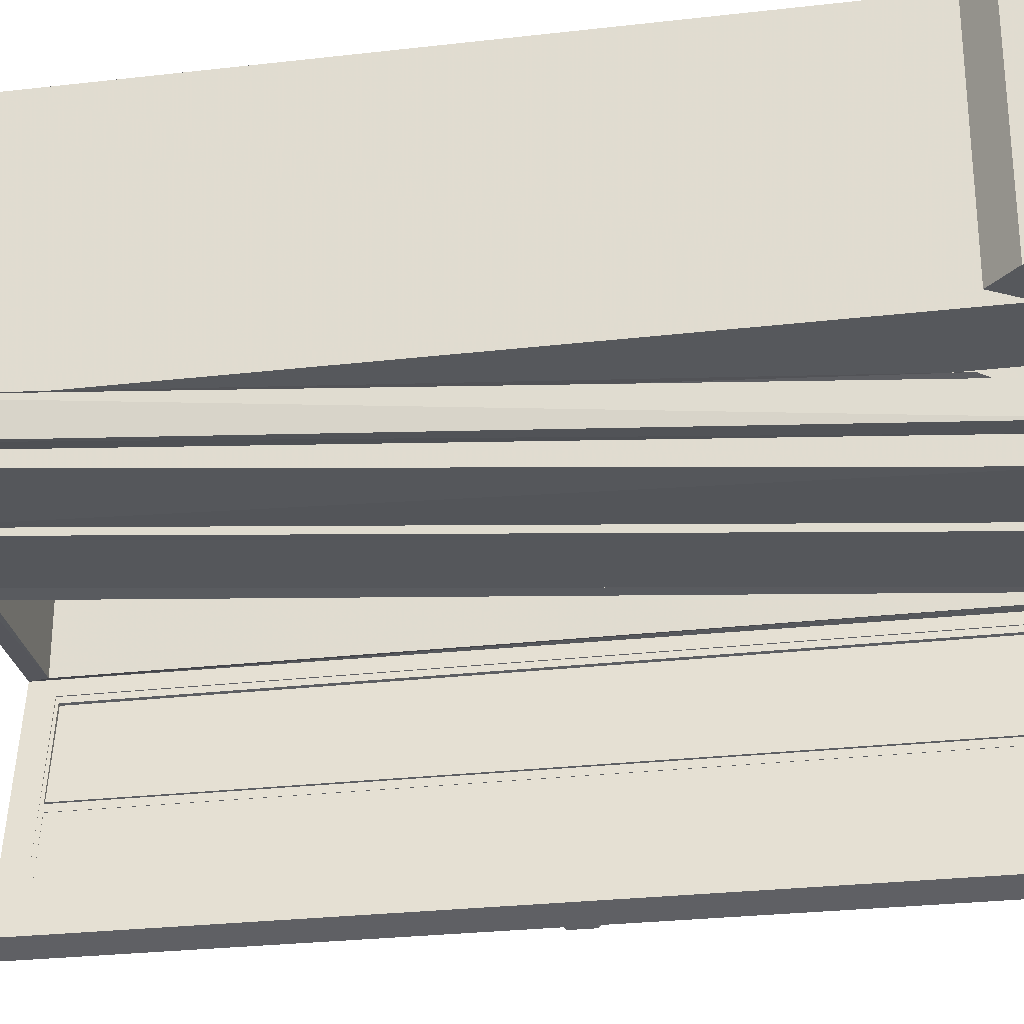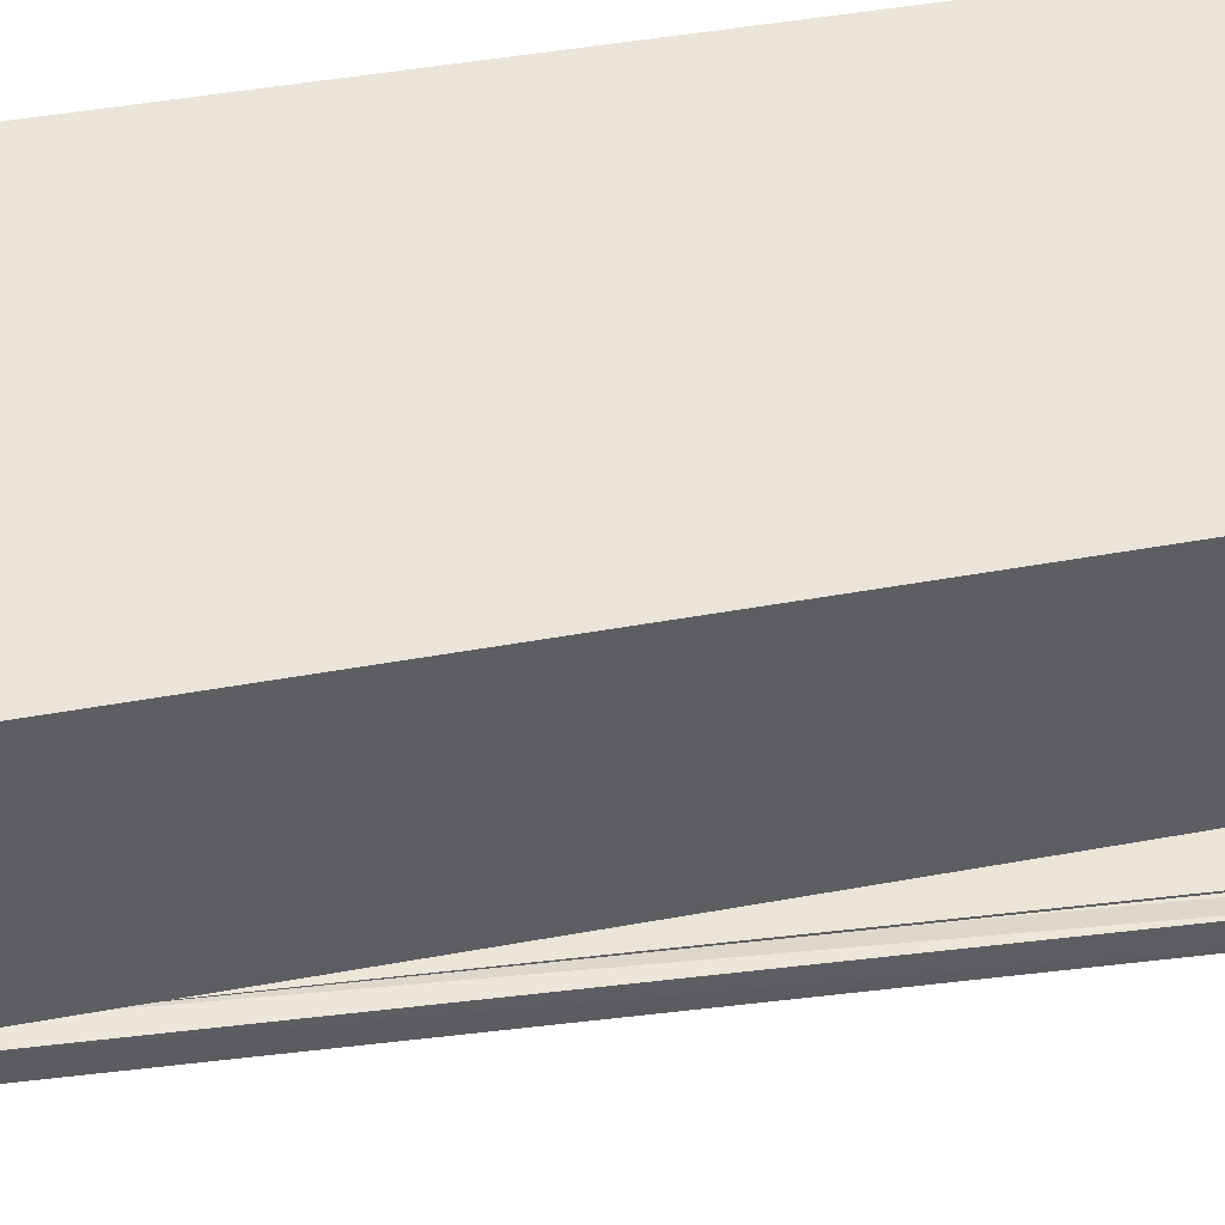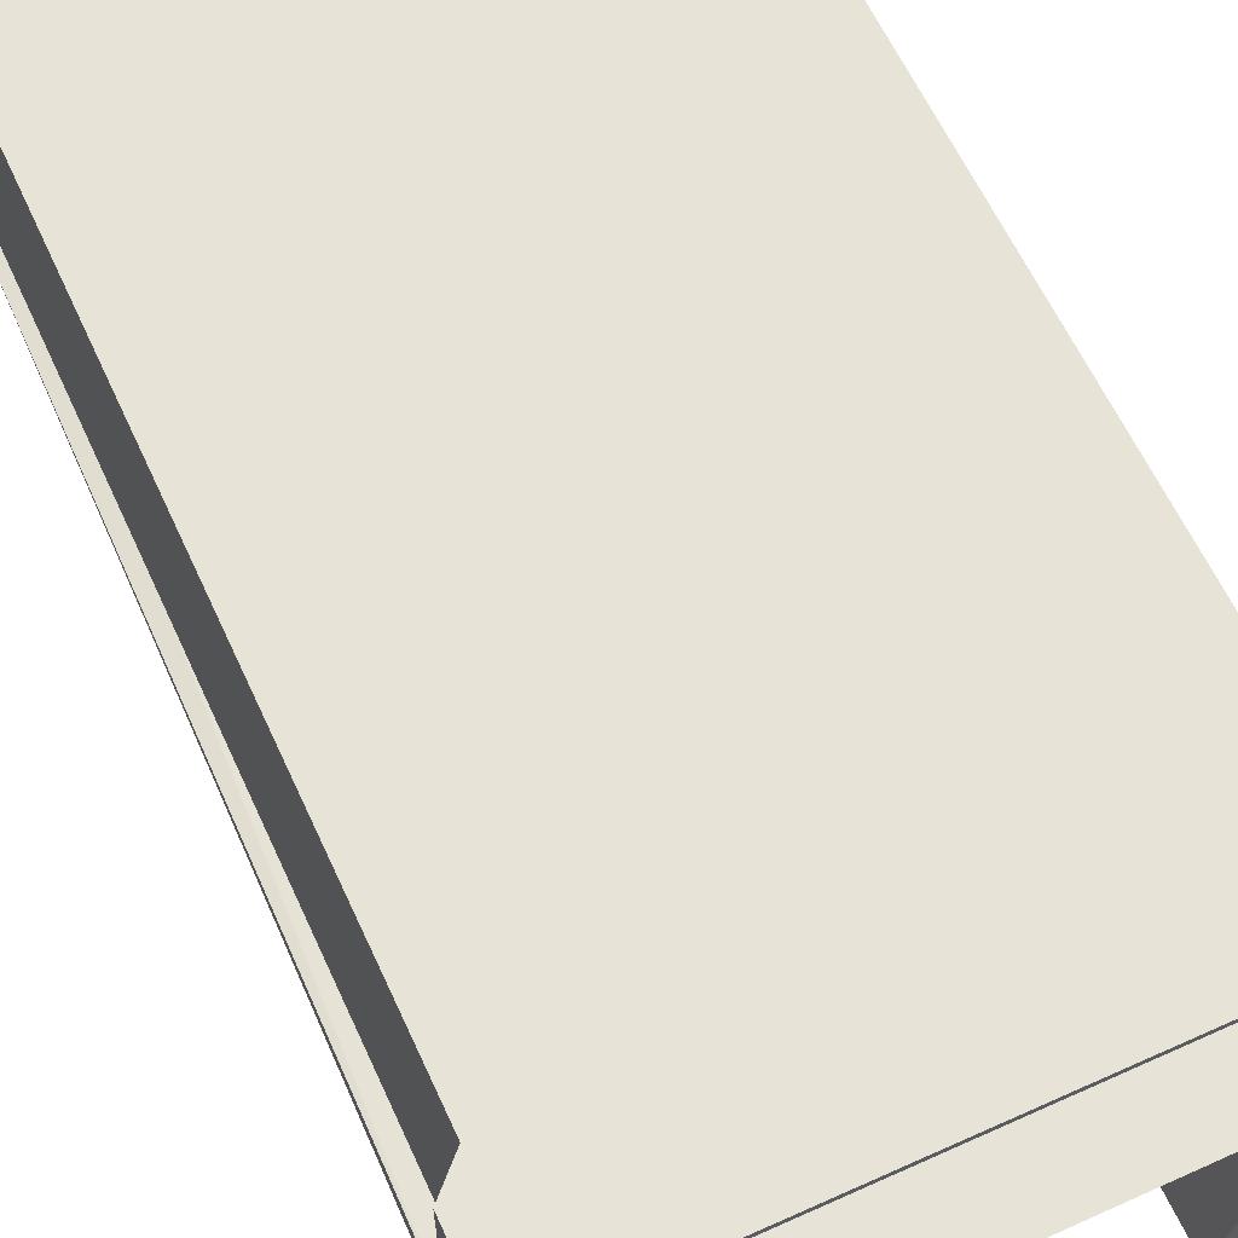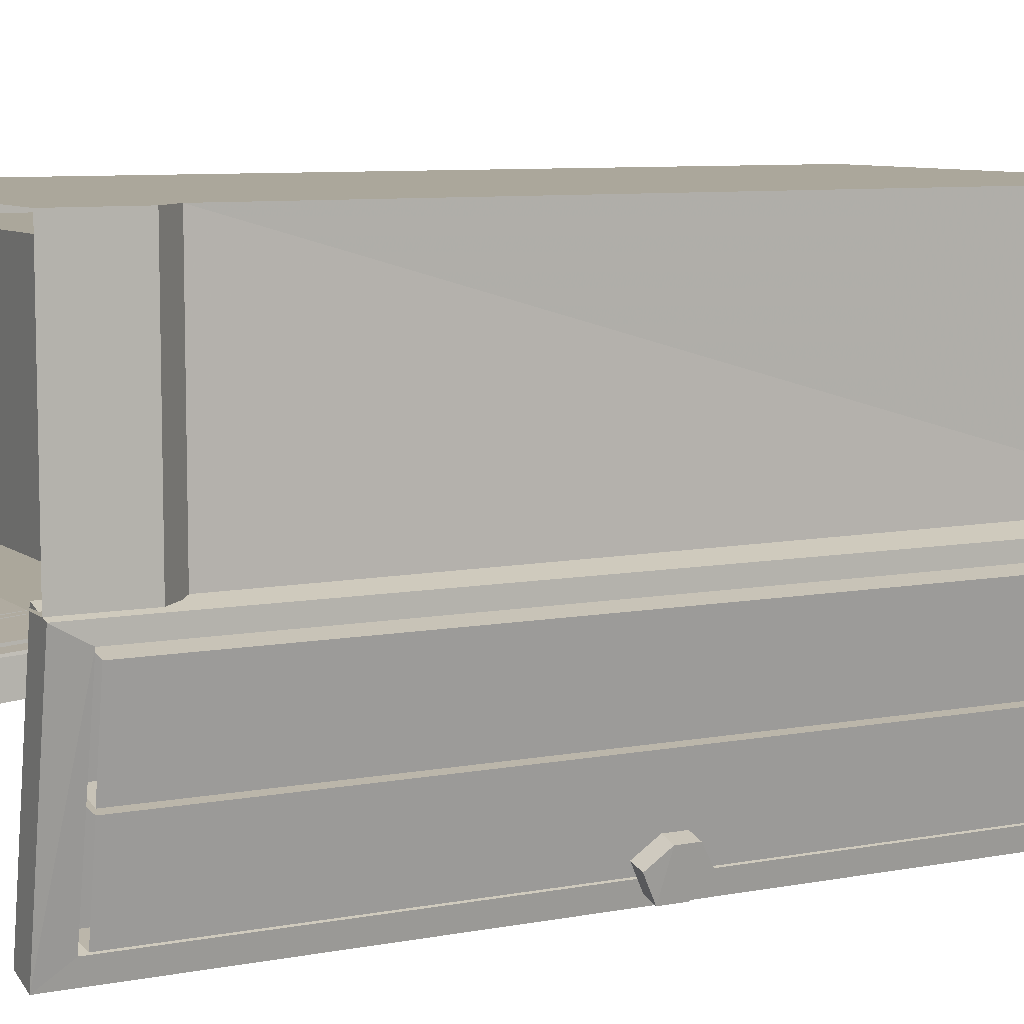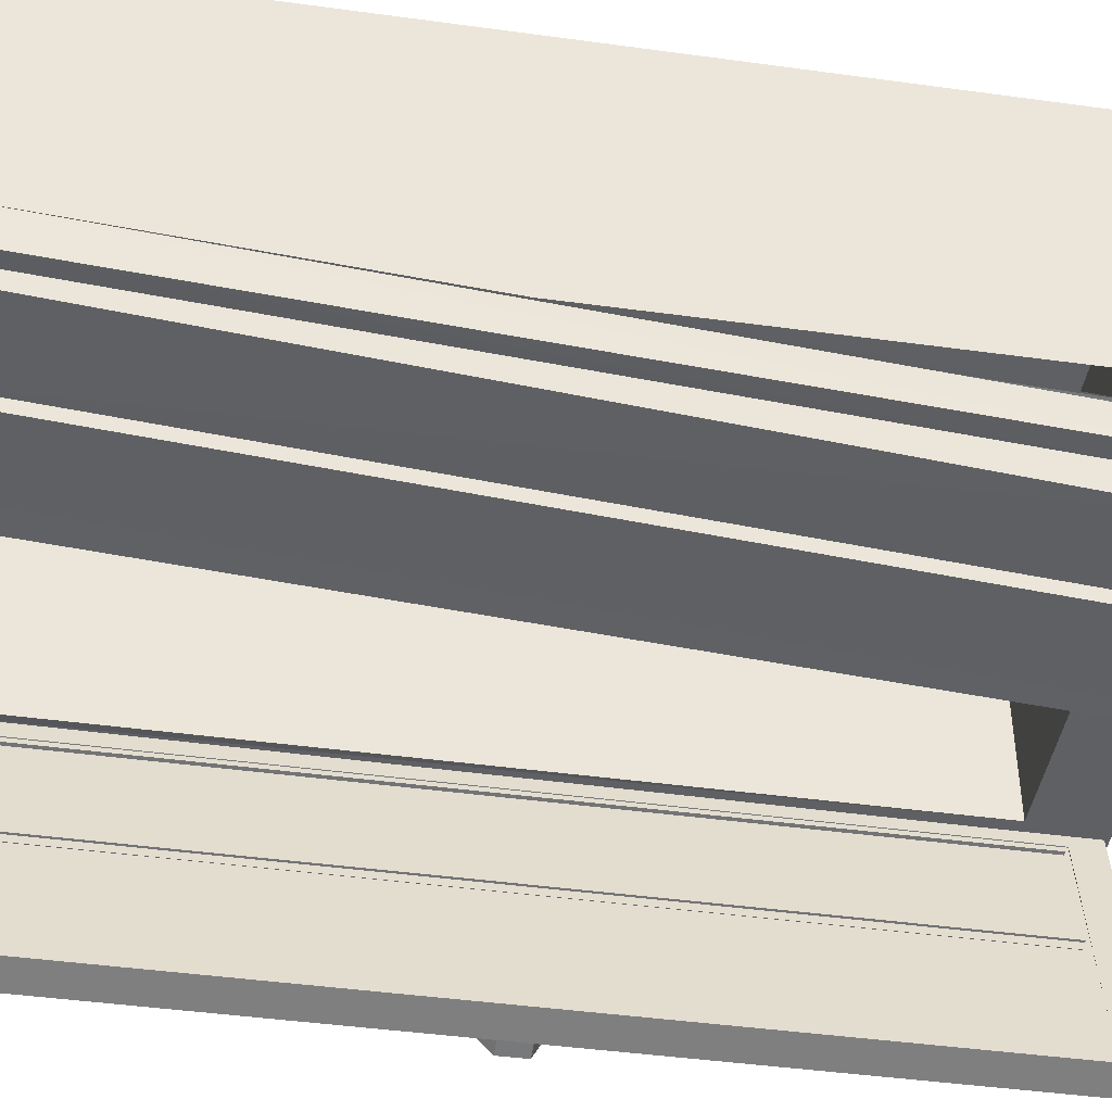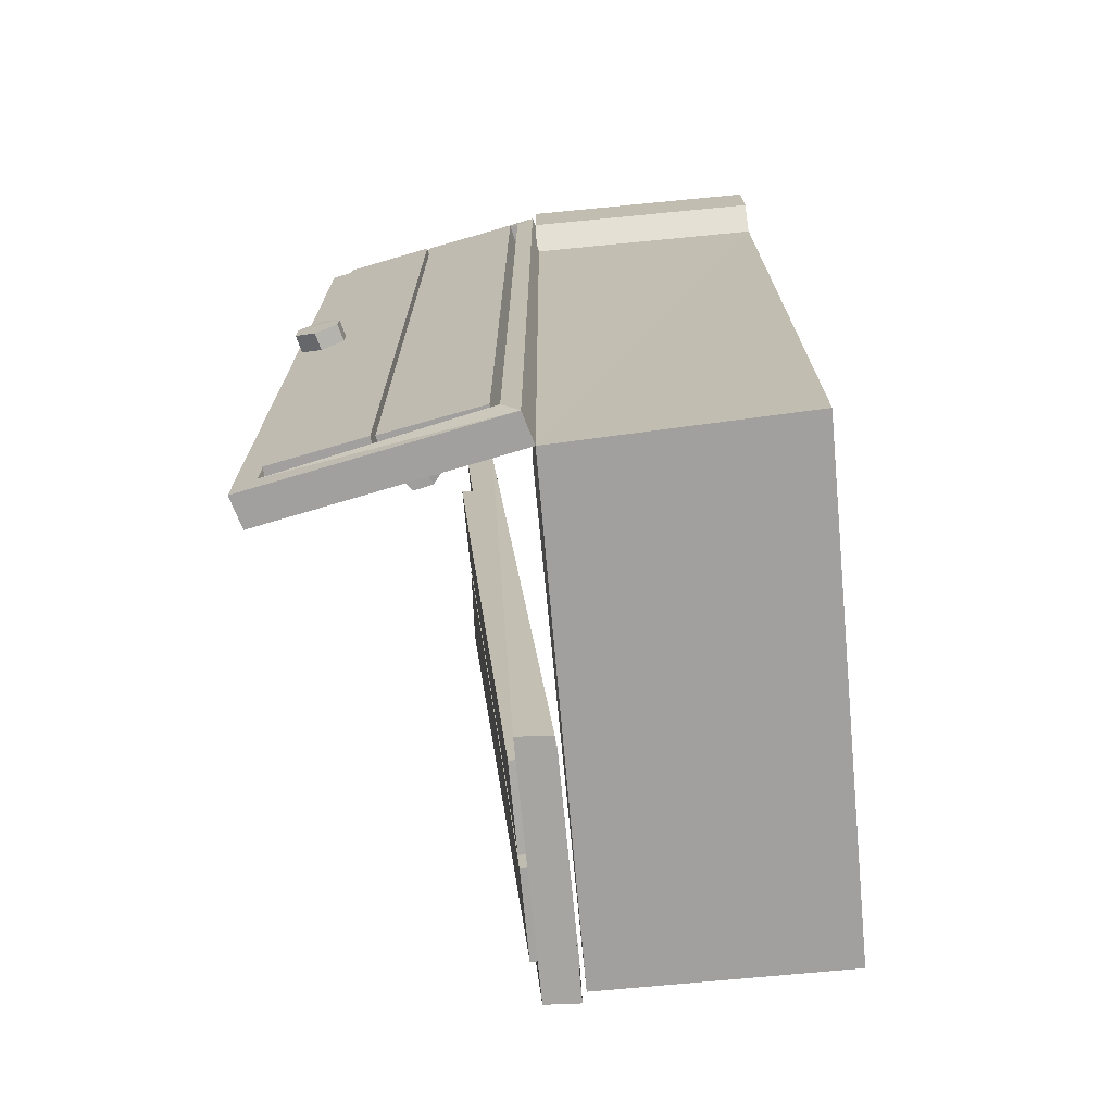
<metadata>
{"format":"obj","ext":"obj","renderer":"f3d","projection":"perspective","resolution":1024,"background":"white","views":[{"elev":-27.7,"azim":100.0,"up":"+Z"},{"elev":45.0,"azim":78.0,"up":"+Z"},{"elev":61.8,"azim":155.4,"up":"+Z"},{"elev":8.1,"azim":-117.7,"up":"+Z"},{"elev":-43.7,"azim":80.8,"up":"+Z"},{"elev":-71.8,"azim":-84.5,"up":"+Y"}]}
</metadata>
<code>
v -0.4375 -0.007812 -0.05469
v -0.3516 -0.007812 -0.4922
v -0.3516 -1.648 -0.4922
v -0.4375 -1.648 -0.05469
v -0.4922 -0.007812 -0.07031
v -0.4922 -1.648 -0.07031
v -0.4062 -1.648 -0.5078
v -0.4062 -0.007812 -0.5078
v -0.4922 -0.0625 -0.1016
v -0.4922 -1.602 -0.1016
v -0.4141 -1.602 -0.4688
v -0.4141 -0.0625 -0.4688
v -0.4297 -0.07031 -0.4609
v -0.3594 -0.07031 -0.4531
v -0.3594 -1.594 -0.4531
v -0.4297 -1.594 -0.4609
v -0.4609 -1.594 -0.2969
v -0.4609 -0.07031 -0.2969
v -0.3906 -0.07031 -0.2891
v -0.3906 -1.594 -0.2891
v -0.3594 -0.0625 -0.4531
v -0.3594 -1.602 -0.4531
v -0.4297 -1.602 -0.08594
v -0.4297 -0.0625 -0.08594
v -0.4531 -1.648 0.375
v -0.4531 -0.1875 0.375
v -0.4531 -0.1875 -0.0625
v -0.4141 -0.125 -0.0625
v -0.4141 -1.609 -0.0625
v 0.4531 -1.648 -0.0625
v 0.4531 -1.648 0.375
v 0.4531 -0.1875 0.375
v 0.5 0 0.375
v -0.5 -0.1406 0.375
v -0.5 -0.1406 -0.0625
v -0.5 0 -0.0625
v 0.5 0 -0.0625
v 0.4141 -0.125 -0.0625
v -0.4141 -0.125 0.3281
v -0.4141 -1.609 0.3281
v 0.4141 -1.609 -0.0625
v 0.4531 -0.1875 -0.0625
v 0.5 -0.1406 -0.0625
v 0.5 -0.1406 0.375
v -0.5 0 0.375
v 0.4141 -1.609 0.3281
v 0.4141 -0.125 0.3281
v -0.4609 -0.07031 -0.2891
v -0.3906 -0.07031 -0.2734
v -0.3906 -1.594 -0.2734
v -0.4609 -1.594 -0.2891
v -0.4922 -1.594 -0.1172
v -0.4922 -0.07031 -0.1172
v -0.4219 -0.07031 -0.1016
v -0.4219 -1.594 -0.1016
v -0.4453 -0.8438 -0.4062
v -0.4766 -0.8438 -0.4141
v -0.4375 -0.8672 -0.4453
v -0.4688 -0.8672 -0.4531
v -0.4297 -0.8359 -0.4844
v -0.4609 -0.8359 -0.4922
v -0.4297 -0.7891 -0.4844
v -0.4609 -0.7891 -0.4922
v -0.4375 -0.7656 -0.4375
v -0.4688 -0.7656 -0.4453
v -0.4453 -0.8047 -0.4062
v -0.4766 -0.8047 -0.4141
v -0.01562 -0.02344 -0.3359
v -0.01562 -0.05469 -0.3359
v 0.02344 -0.02344 -0.3125
v 0.02344 -0.05469 -0.3125
v 0.0625 -0.02344 -0.3438
v 0.0625 -0.05469 -0.3438
v 0.07031 -0.03125 -0.3984
v 0.07031 -0.0625 -0.3906
v 0.02344 -0.03125 -0.4219
v 0.02344 -0.07031 -0.4219
v -0.007812 -0.03125 -0.3828
v -0.007812 -0.0625 -0.375
v 0.4688 -1.656 -0.07031
v 0.01562 -1.648 -0.07031
v 0.02344 -0.01562 -0.2109
v 0.4766 -0.02344 -0.2109
v 0.07031 -1.602 -0.1484
v 0.07031 -1.594 -0.08594
v 0.07812 -0.07812 -0.2031
v 0.07812 -0.07812 -0.2812
v 0.2344 -0.08594 -0.2812
v 0.2266 -1.609 -0.1484
v 0.2266 -1.602 -0.08594
v 0.4141 -1.602 -0.08594
v 0.4141 -1.609 -0.1484
v 0.4141 -0.08594 -0.2891
v 0.4141 -0.08594 -0.2109
v 0.25 -1.609 -0.1484
v 0.2578 -0.08594 -0.2812
v 0.2578 -0.08594 -0.2031
v 0.25 -1.602 -0.08594
v 0.2344 -0.08594 -0.2031
v 0.05469 -1.602 -0.1328
v 0.007812 -1.656 -0.1328
v 0.02344 -0.02344 -0.2656
v 0.0625 -0.07812 -0.2578
v 0.05469 -1.602 -0.07031
v 0.4297 -1.609 -0.07031
v 0.4297 -1.609 -0.1328
v 0.4609 -1.664 -0.1328
v 0.4766 -0.03125 -0.2656
v 0.4375 -0.08594 -0.2578
v 0.0625 -0.0625 -0.2031
v 0.4375 -0.07031 -0.2031
v 0.4766 -0.2031 -0.1875
v 0.4297 -1.617 -0.07031
v 0.4375 -0.1328 -0.2031
f 1 2 3
f 1 3 4
f 4 6 7
f 4 7 3
f 2 3 8
f 7 8 3
f 13 14 15
f 13 15 16
f 20 17 16
f 20 16 15
f 21 12 11
f 21 11 22
f 22 11 10
f 22 10 23
f 23 10 9
f 23 9 24
f 24 9 12
f 24 12 21
f 4 29 30
f 26 34 27
f 27 34 35
f 29 41 30
f 32 42 43
f 32 43 44
f 48 49 50
f 48 50 51
f 55 52 51
f 55 51 50
f 56 57 58
f 58 57 59
f 58 59 60
f 60 59 61
f 60 61 62
f 62 61 63
f 62 63 64
f 64 63 65
f 64 65 66
f 66 65 67
f 66 67 56
f 56 67 57
f 68 69 70
f 70 69 71
f 70 71 72
f 72 71 73
f 72 73 74
f 74 73 75
f 74 75 76
f 76 75 77
f 76 77 78
f 78 77 79
f 78 79 68
f 68 79 69
f 80 81 82
f 80 82 83
f 84 85 86
f 84 86 87
f 84 89 90
f 84 90 85
f 98 95 92
f 98 92 91
f 100 103 104
f 100 104 105
f 100 105 106
f 101 107 81
f 101 81 82
f 101 82 102
f 103 109 110
f 103 110 104
f 109 106 111
f 109 111 110
f 107 80 81
f 111 106 105
f 1 4 2
f 1 2 5
f 1 5 6
f 1 6 4
f 4 3 2
f 2 8 5
f 5 8 9
f 5 9 10
f 5 10 6
f 6 10 11
f 6 11 7
f 7 11 12
f 7 12 8
f 13 16 17
f 13 17 18
f 9 8 12
f 4 25 26
f 4 26 27
f 4 27 28
f 4 28 29
f 4 30 25
f 25 30 31
f 25 31 26
f 26 31 32
f 26 32 33
f 26 33 34
f 27 35 28
f 28 35 36
f 28 36 37
f 28 37 38
f 28 39 29
f 29 39 40
f 29 40 41
f 42 32 31
f 42 31 30
f 32 44 33
f 33 44 37
f 37 44 43
f 37 43 38
f 38 43 42
f 35 34 45
f 35 45 36
f 33 45 34
f 38 41 46
f 38 46 47
f 40 46 41
f 48 51 52
f 48 52 53
f 57 67 59
f 59 67 61
f 61 67 63
f 63 67 65
f 69 79 71
f 71 79 73
f 73 79 75
f 75 79 77
f 84 87 88
f 84 88 89
f 93 92 95
f 93 95 96
f 100 101 102
f 100 102 103
f 100 106 101
f 101 106 107
f 102 82 83
f 102 83 108
f 102 108 103
f 103 108 109
f 109 108 107
f 109 107 106
f 108 83 80
f 108 80 107
f 112 80 113
f 112 113 114
f 18 17 19
f 19 17 20
f 53 52 54
f 54 52 55
f 91 92 93
f 91 93 94
f 96 95 97
f 97 95 98
f 90 89 88
f 90 88 99
f 28 38 39
f 38 47 39
f 39 47 40
f 40 47 46

</code>
